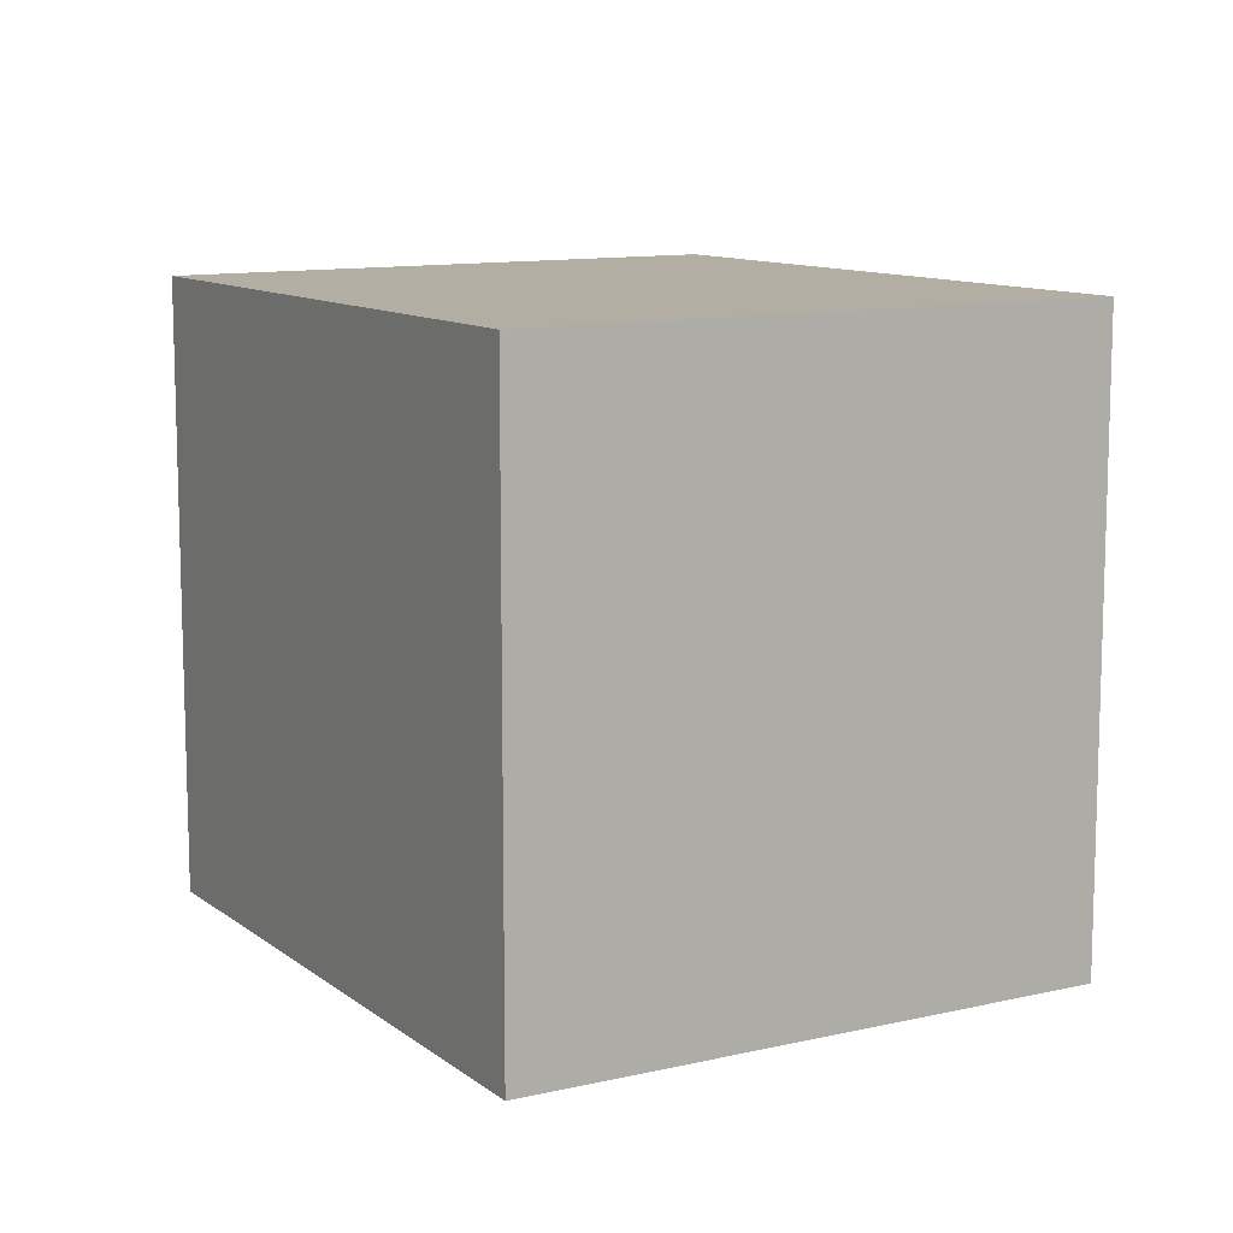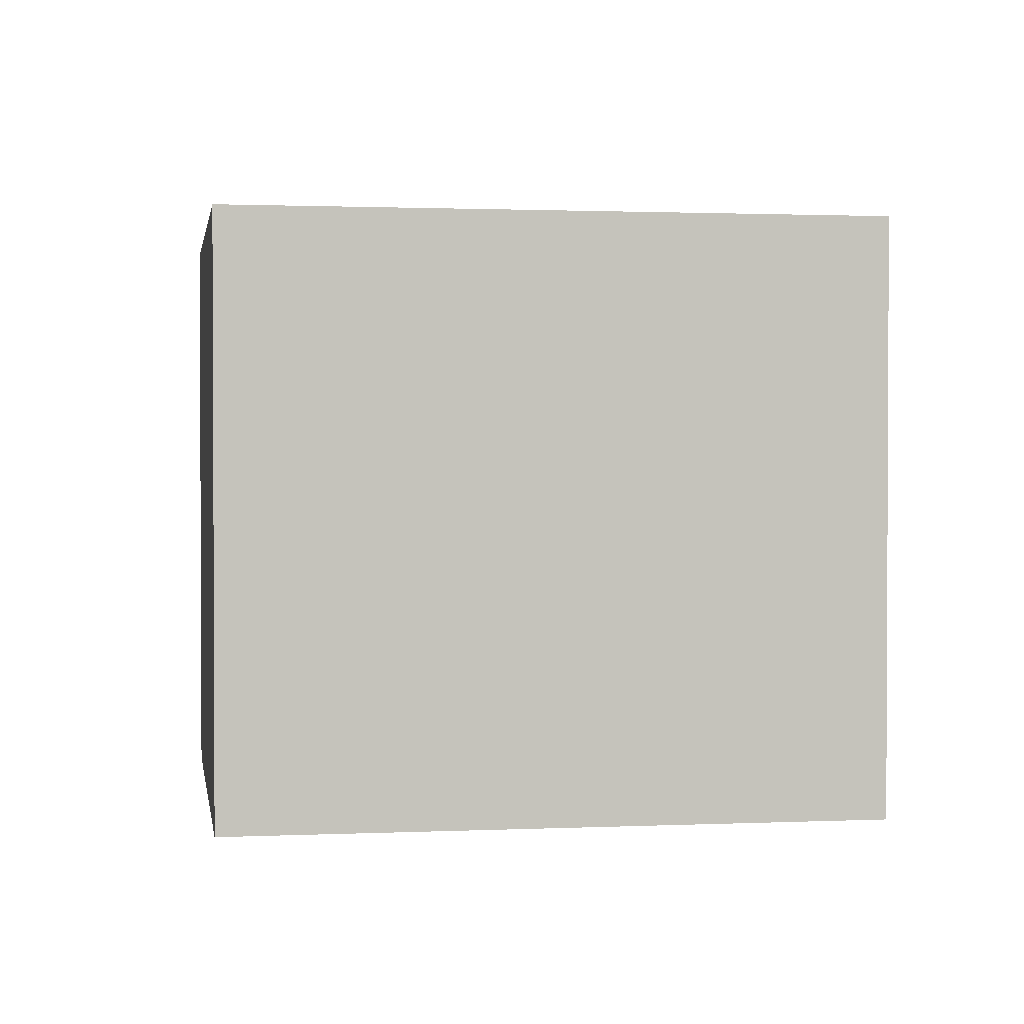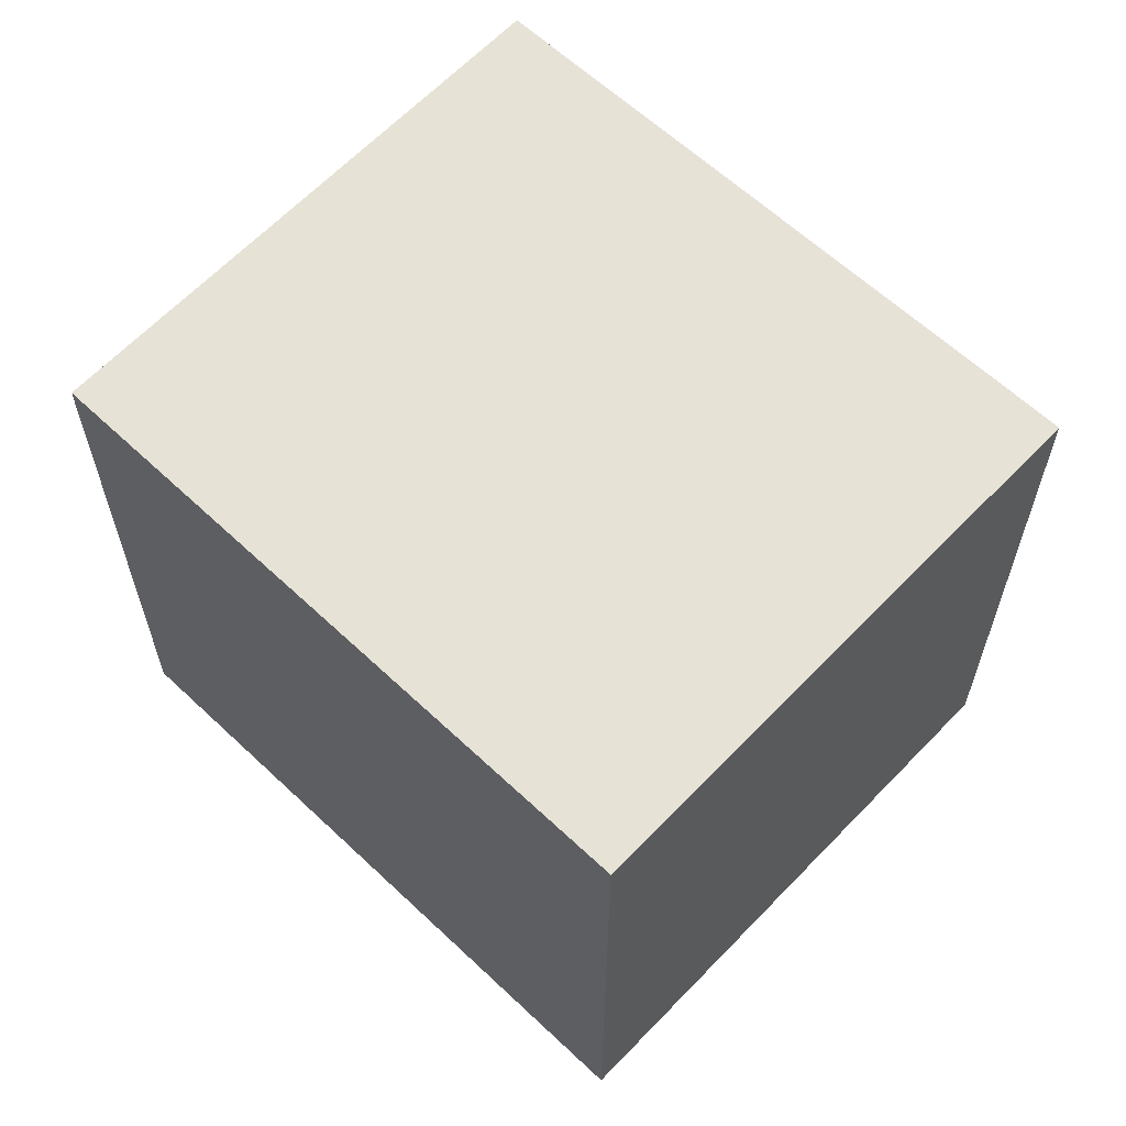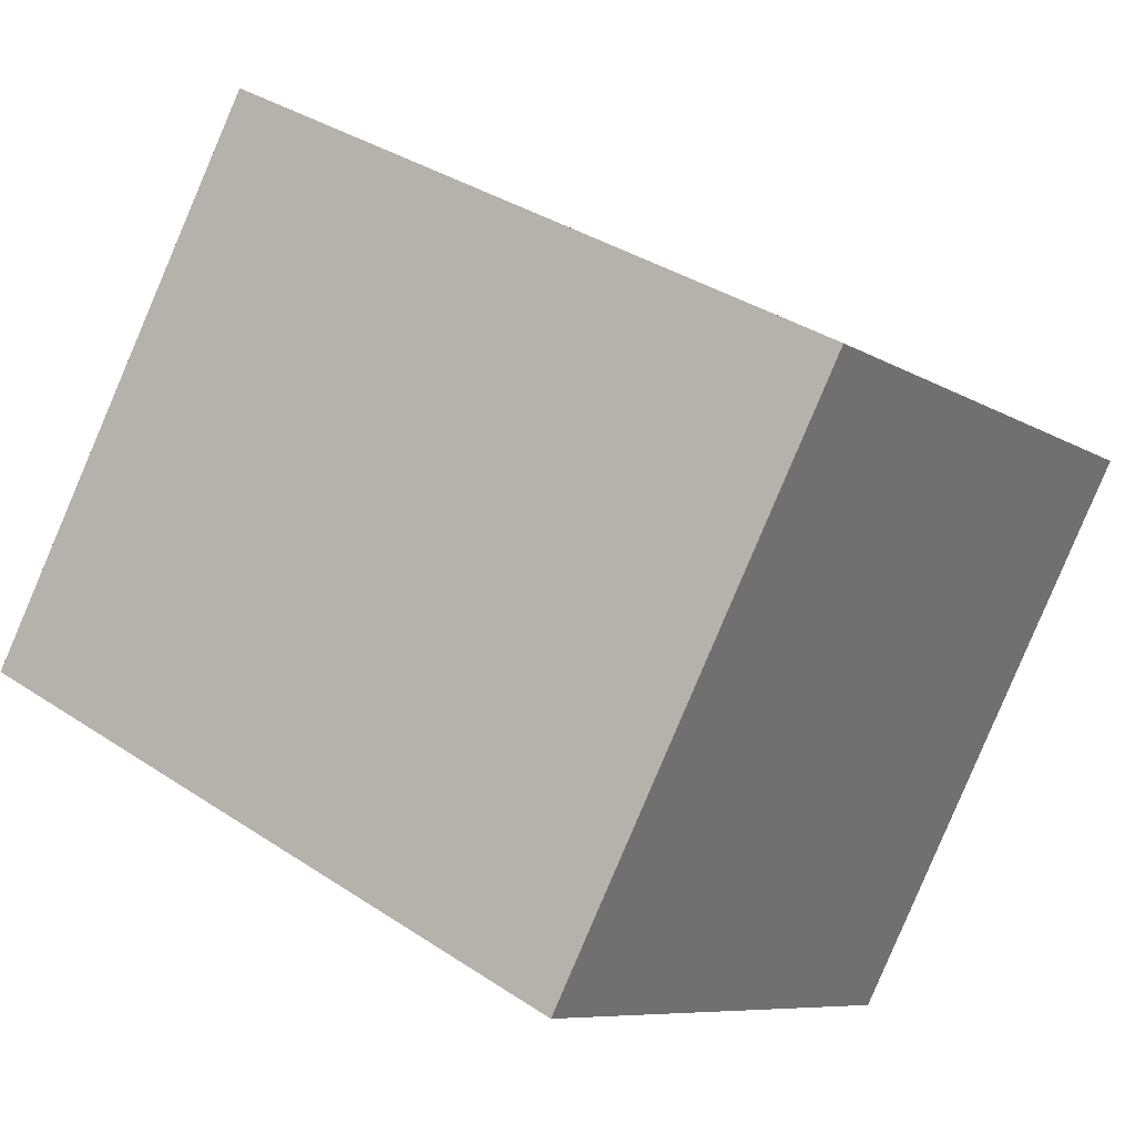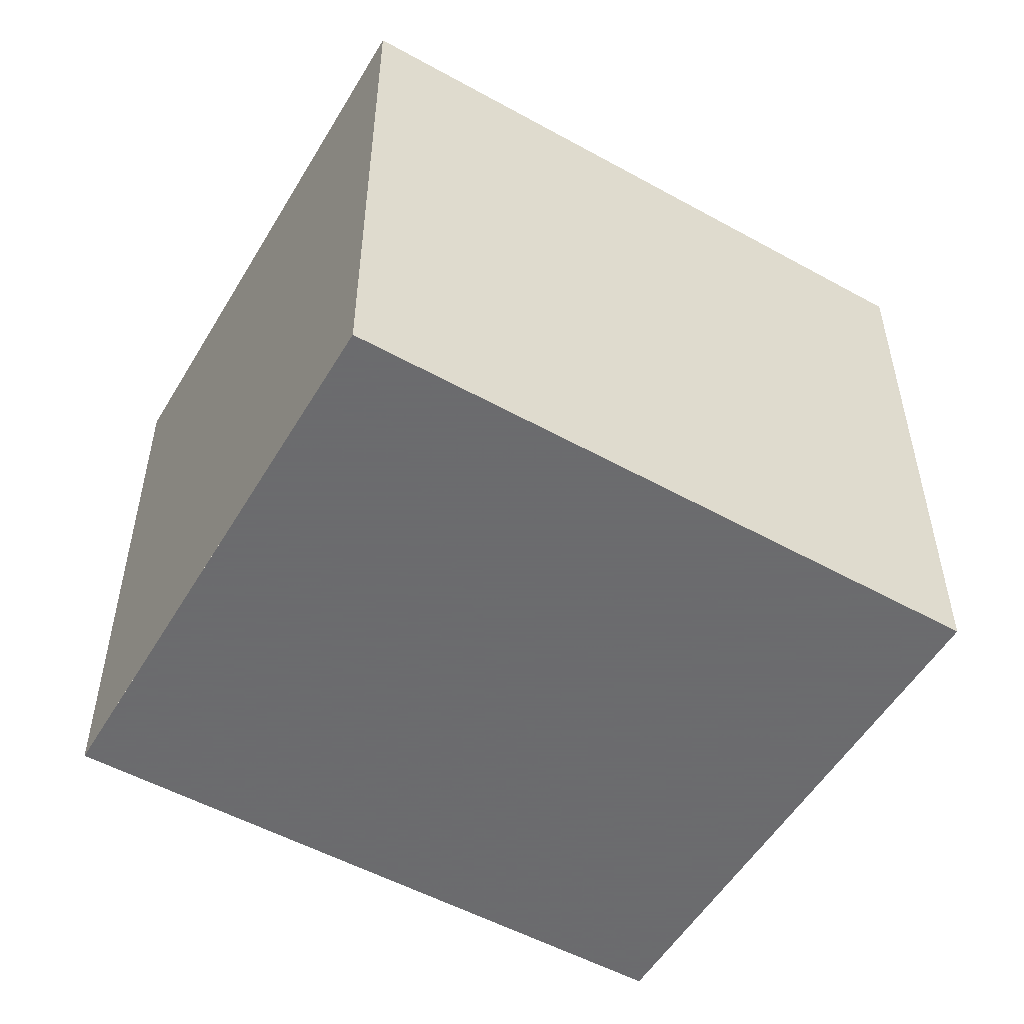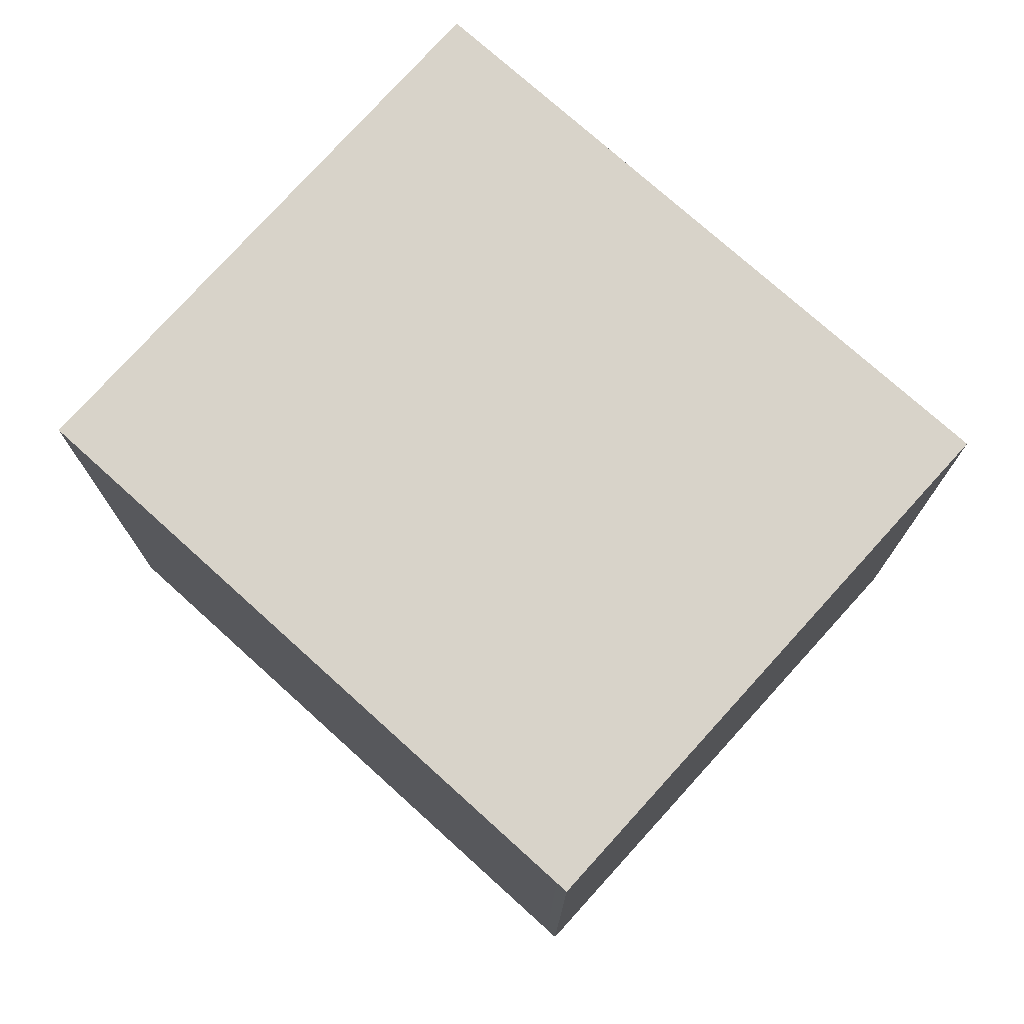
<metadata>
{"format":"obj","ext":"obj","renderer":"f3d","projection":"perspective","resolution":1024,"background":"white","views":[{"elev":10.9,"azim":-92.9,"up":"+Z"},{"elev":1.6,"azim":18.2,"up":"+Z"},{"elev":62.8,"azim":-109.3,"up":"+Z"},{"elev":-7.9,"azim":-149.2,"up":"+Y"},{"elev":-53.5,"azim":-3.2,"up":"+Z"},{"elev":75.8,"azim":-110.8,"up":"+Z"}]}
</metadata>
<code>
v -68.8 -2219 3.12
v -71.88 -2220 3.125
v -73.24 -2218 3.115
v -70.18 -2216 3.11
v -69.51 -2217 3.115
v -68.81 -2219 3.12
v -70.17 -2216 3.11
v -73.23 -2218 3.115
v -73.17 -2218 3.115
v -71.82 -2220 3.125
v -73.18 -2218 3.114
v -71.83 -2220 3.124
v -68.83 -2219 3.12
v -71.89 -2220 3.125
v -68.82 -2219 3.12
v -68.81 -2219 3.12
v -68.8 -2219 3.12
v -68.8 -2219 0
v -68.81 -2219 0
v -71.89 -2220 3.125
v -71.88 -2220 3.125
v -71.88 -2220 -4.441e-16
v -71.89 -2220 0
v -73.18 -2218 3.114
v -73.24 -2218 3.115
v -73.24 -2218 4.441e-16
v -73.18 -2218 0
v -70.17 -2216 3.11
v -70.18 -2216 3.11
v -70.18 -2216 -4.441e-16
v -70.17 -2216 0
v -68.82 -2219 3.12
v -69.51 -2217 3.115
v -69.51 -2217 0
v -68.82 -2219 4.441e-16
v -71.82 -2220 3.125
v -68.81 -2219 3.12
v -68.81 -2219 0
v -71.82 -2220 0
v -69.51 -2217 3.115
v -70.17 -2216 3.11
v -70.17 -2216 0
v -69.51 -2217 0
v -73.24 -2218 3.115
v -73.23 -2218 3.115
v -73.23 -2218 -4.441e-16
v -73.24 -2218 4.441e-16
v -71.88 -2220 3.125
v -71.82 -2220 3.125
v -71.82 -2220 0
v -71.88 -2220 -4.441e-16
v -70.18 -2216 3.11
v -73.18 -2218 3.114
v -73.18 -2218 0
v -70.18 -2216 -4.441e-16
v -73.23 -2218 3.115
v -71.89 -2220 3.125
v -71.89 -2220 0
v -73.23 -2218 -4.441e-16
v -68.8 -2219 3.12
v -68.82 -2219 3.12
v -68.82 -2219 4.441e-16
v -68.8 -2219 0
v -68.8 -2219 0
v -71.88 -2220 0
v -73.24 -2218 0
v -70.18 -2216 0
f 9 8 3 11
f 15 1 6 13
f 12 10 2 14
f 13 6 10 12
f 11 4 7 9
f 12 9 7 5 13
f 14 8 9 12
f 13 5 15
f 17 18 19 16
f 21 22 23 20
f 25 26 27 24
f 29 30 31 28
f 33 34 35 32
f 37 38 39 36
f 41 42 43 40
f 45 46 47 44
f 49 50 51 48
f 53 54 55 52
f 57 58 59 56
f 61 62 63 60
f 65 66 67 64

</code>
